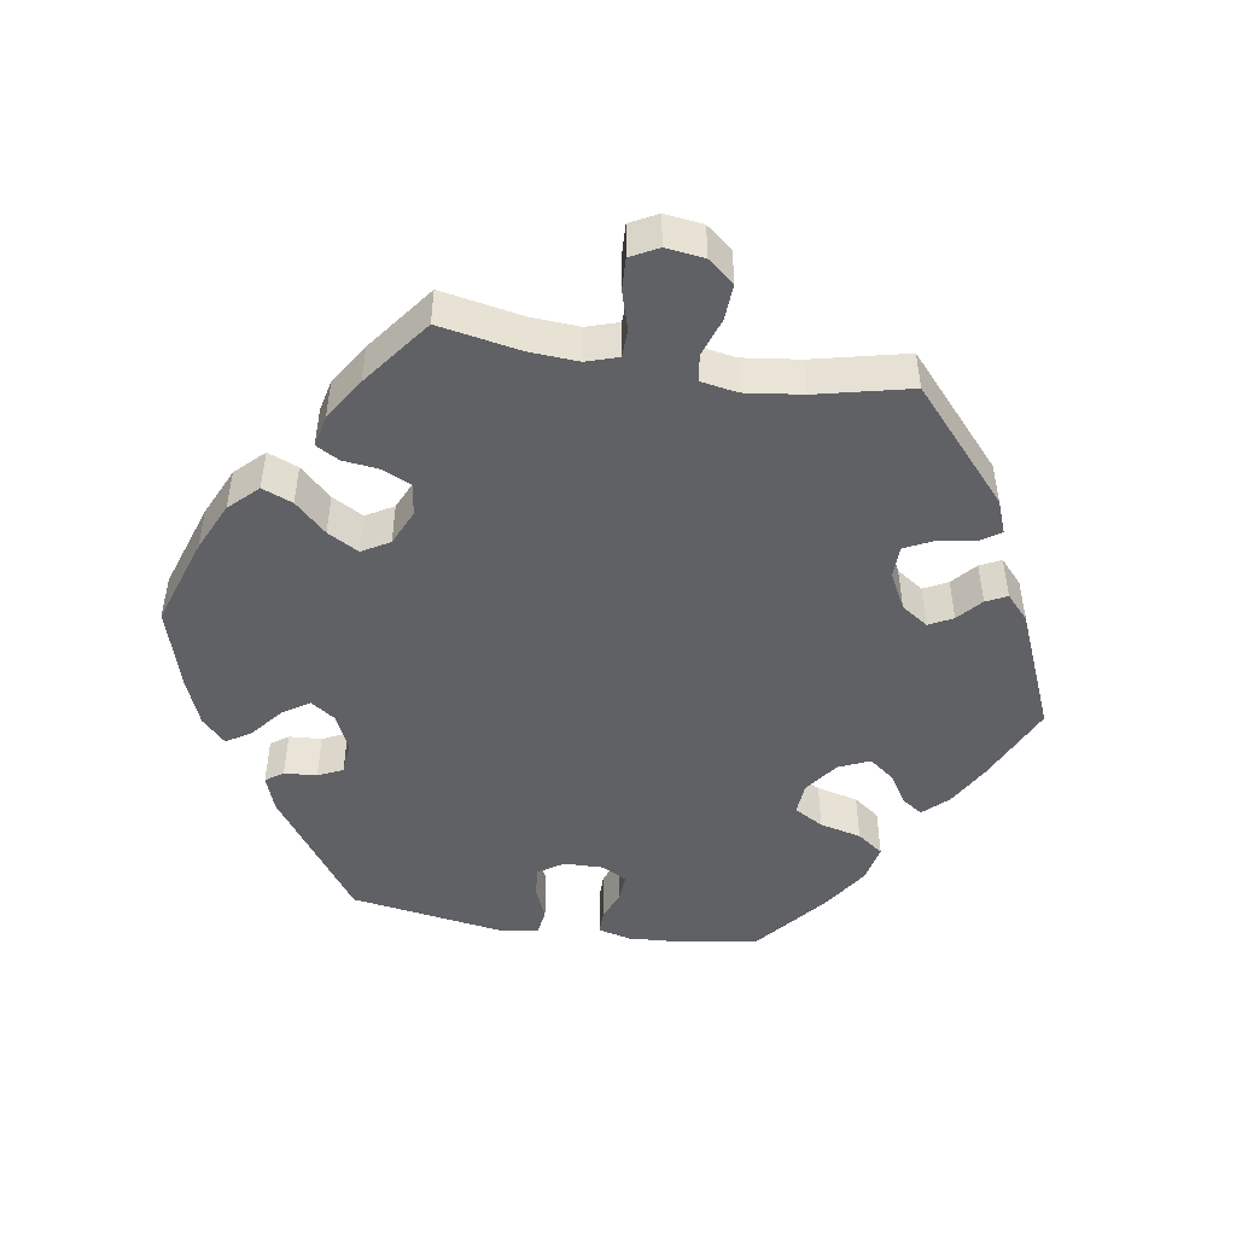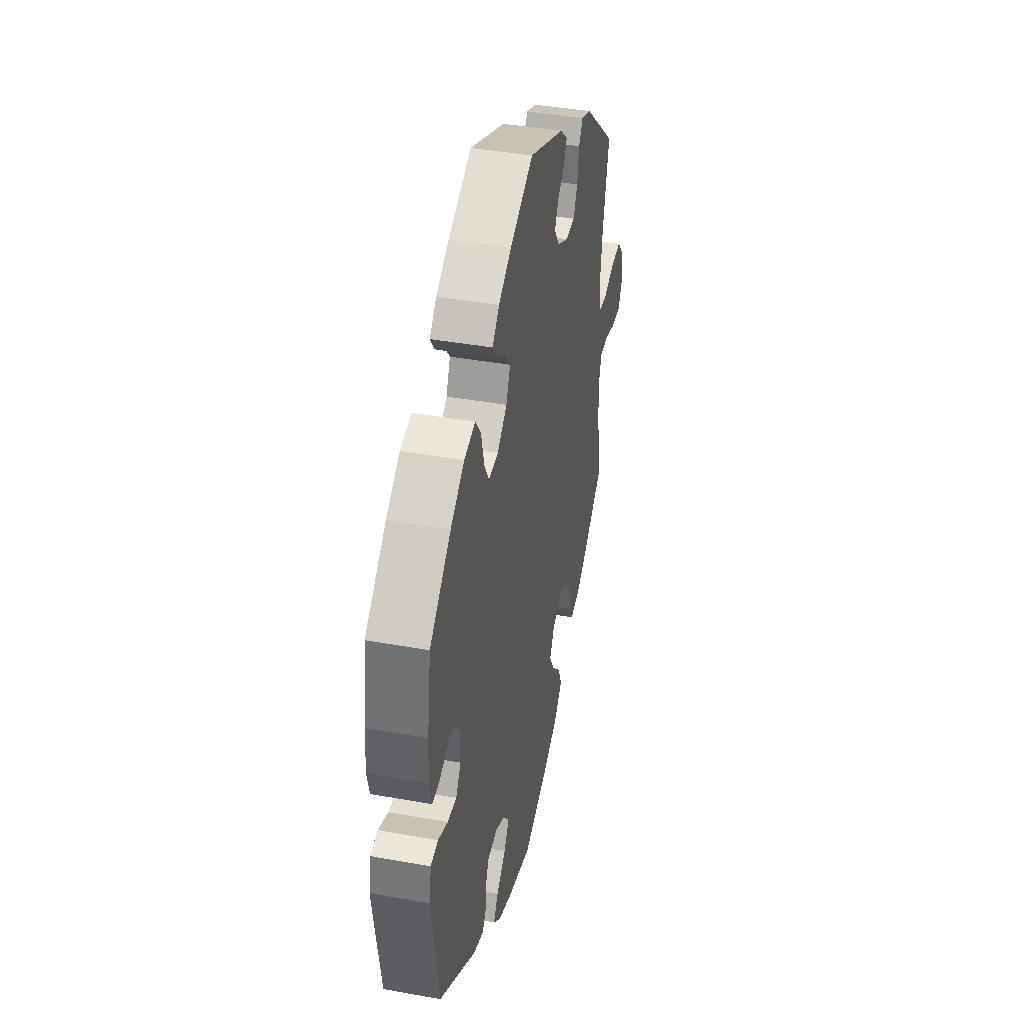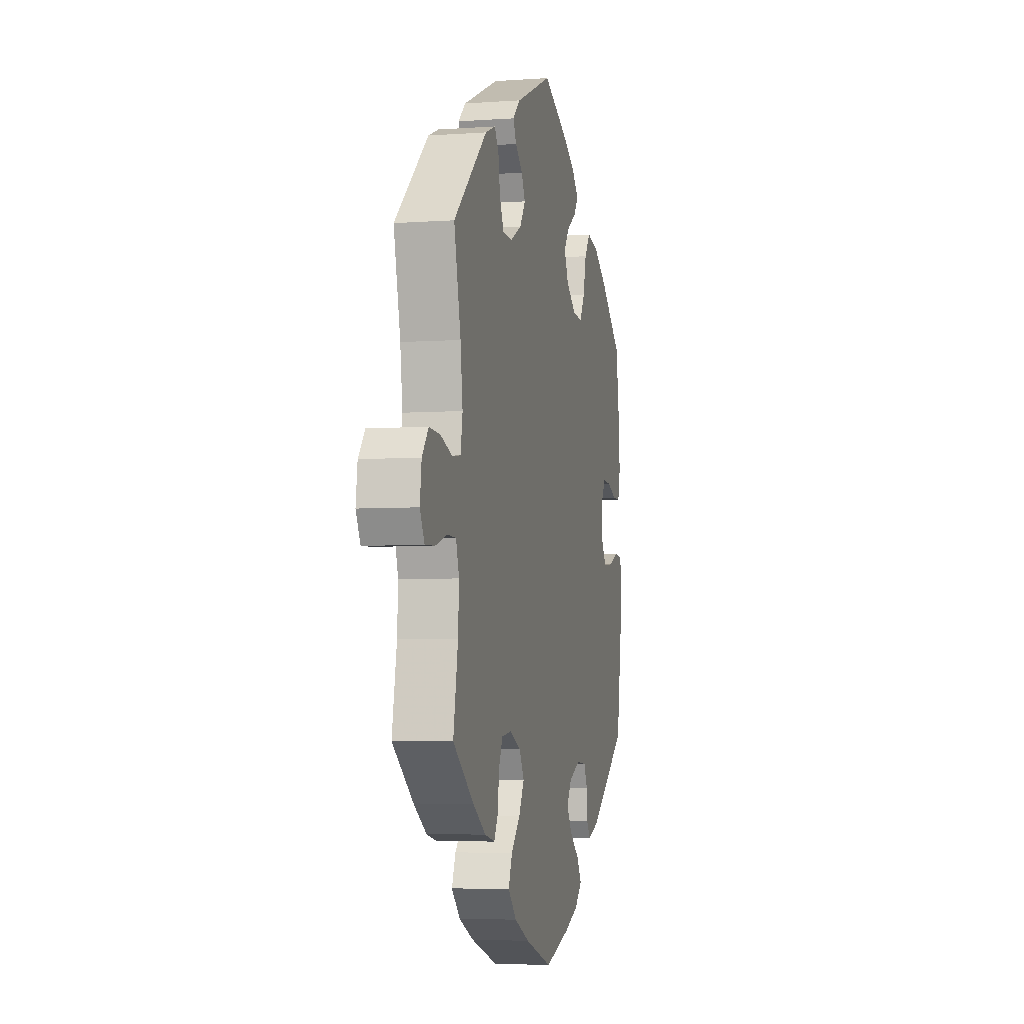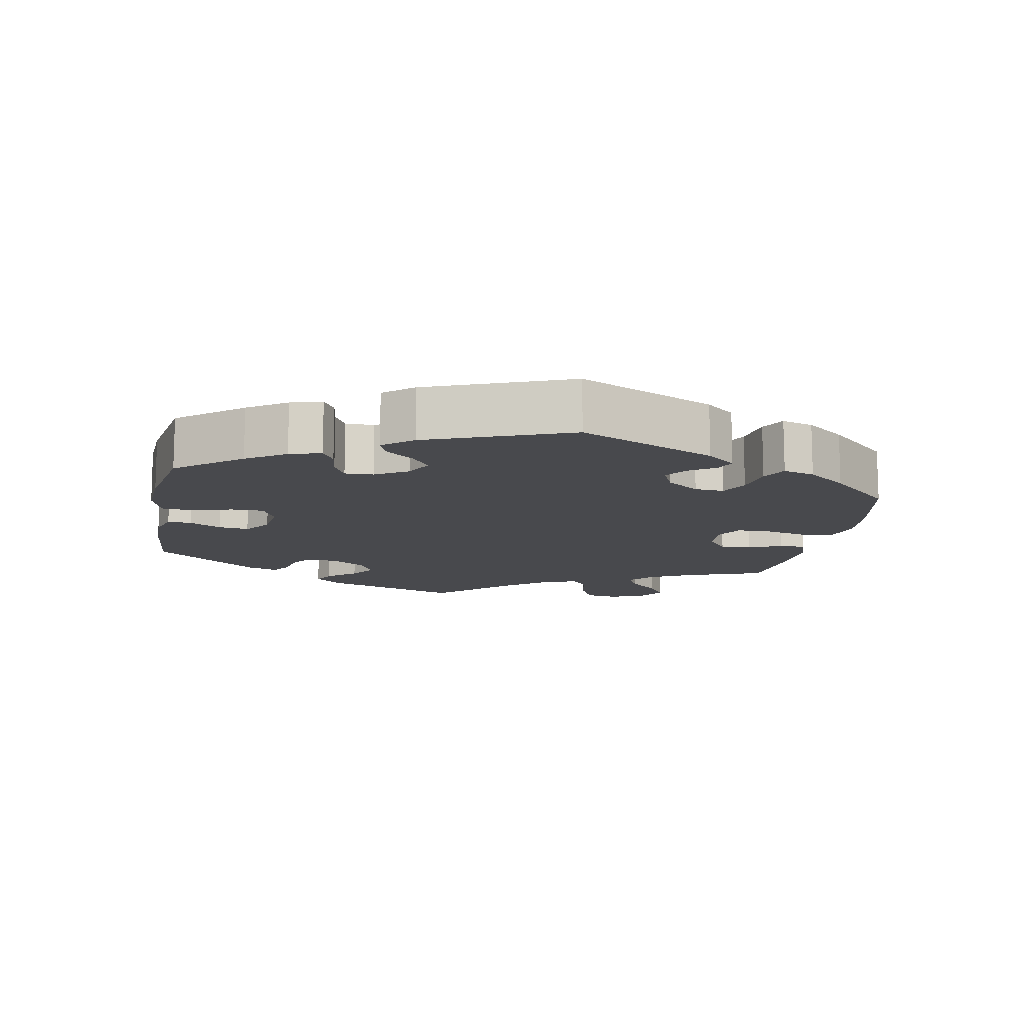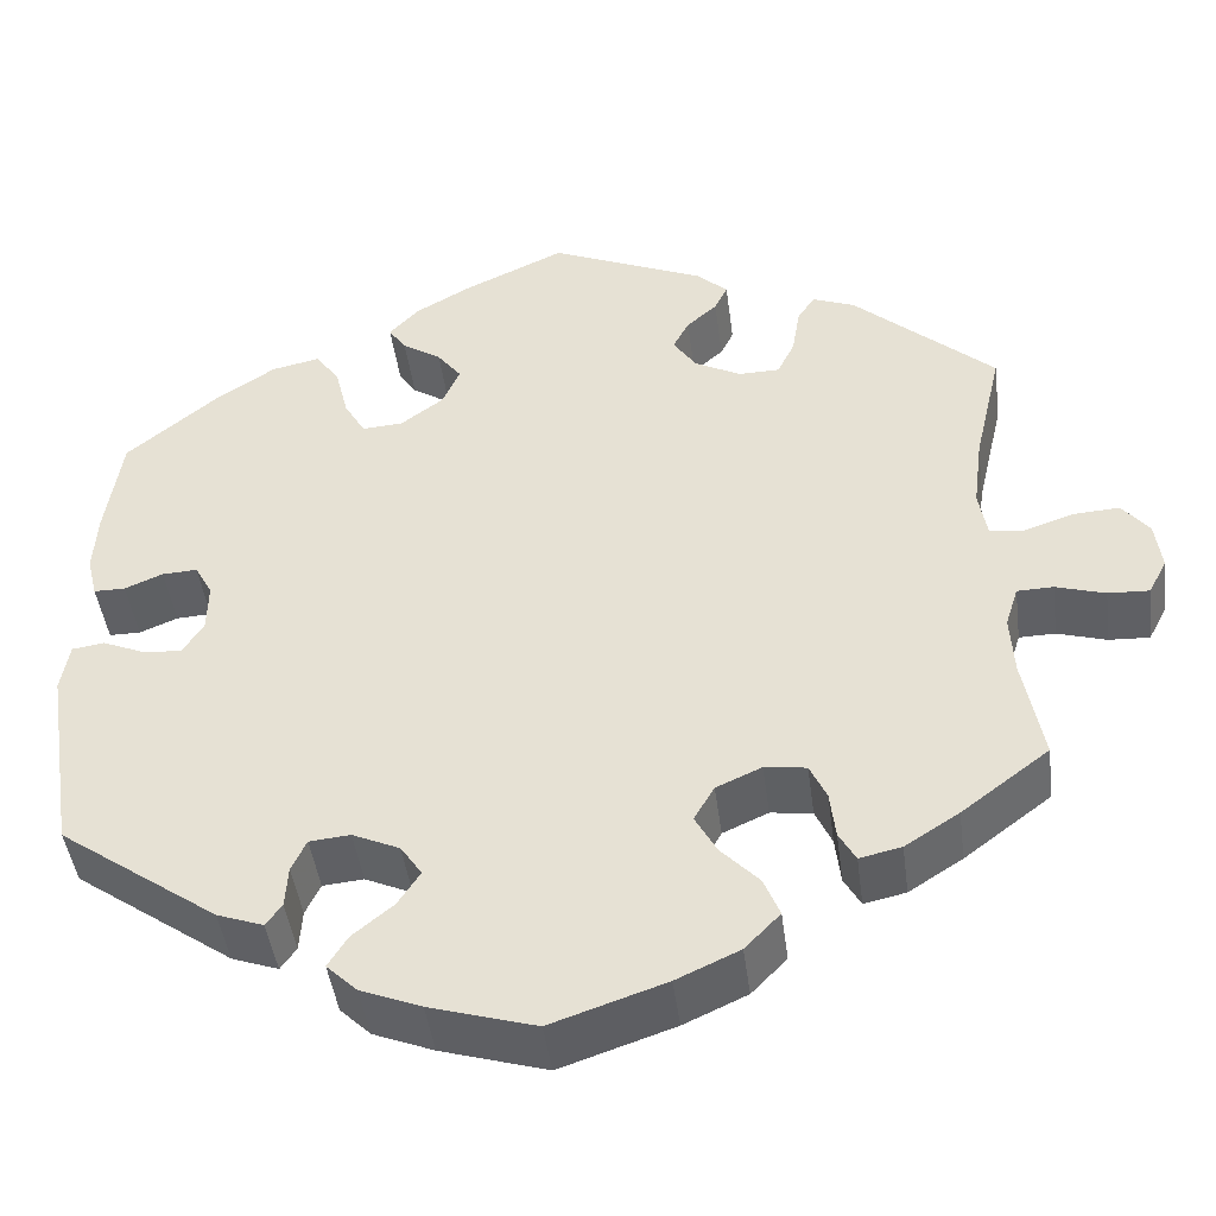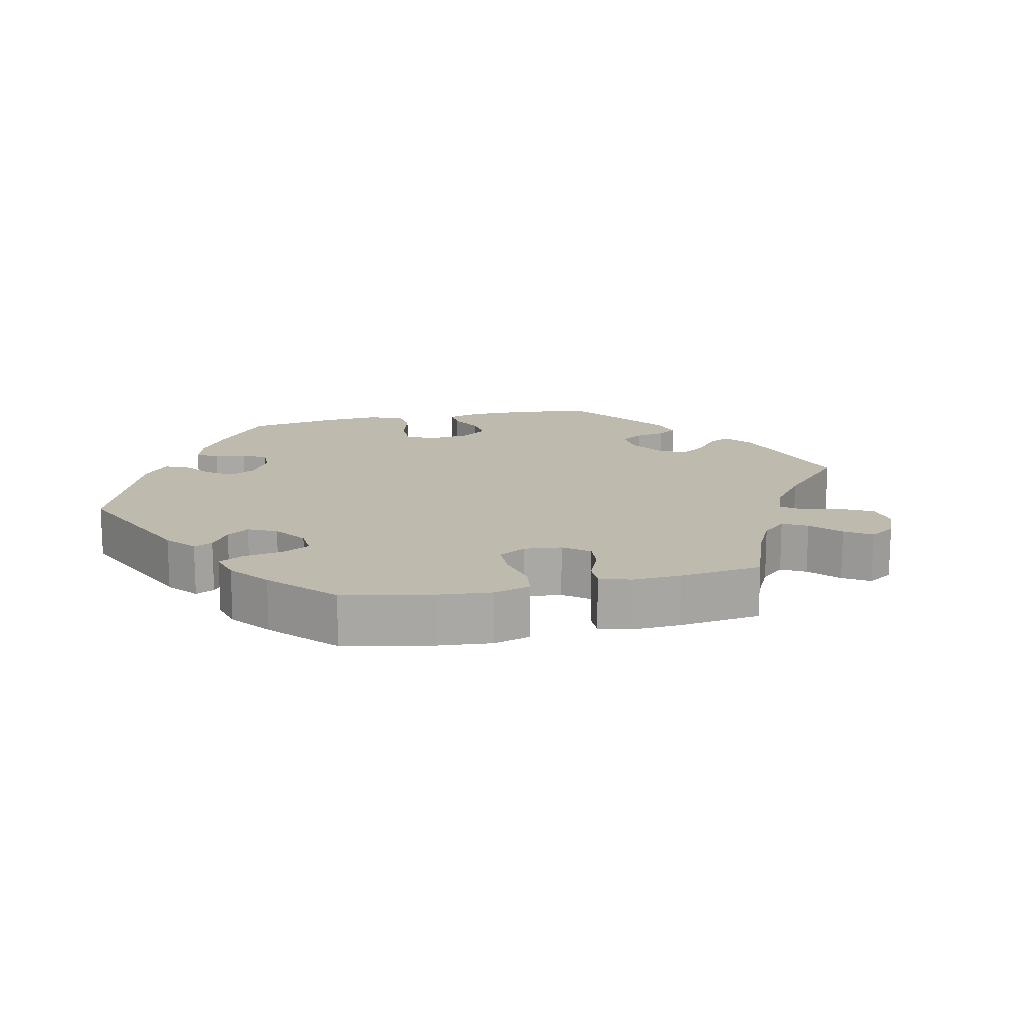
<metadata>
{"format":"obj","ext":"obj","renderer":"f3d","projection":"perspective","resolution":1024,"background":"white","views":[{"elev":-48.1,"azim":-99.1,"up":"+Y"},{"elev":41.0,"azim":102.4,"up":"+Z"},{"elev":-4.8,"azim":-77.2,"up":"+Z"},{"elev":-12.5,"azim":109.3,"up":"+Y"},{"elev":-44.8,"azim":-172.6,"up":"+Z"},{"elev":15.4,"azim":-162.6,"up":"+Y"}]}
</metadata>
<code>
v 0.328 0.07 -0.411
v 0.278 0.07 -0.429
v 0.261 0.07 -0.405
v 0.258 0.07 -0.36
v 0.242 0.07 -0.326
v 0.198 0.07 -0.322
v 0.147 0.07 -0.345
v 0.124 0.07 -0.379
v 0.148 0.07 -0.416
v 0.192 0.07 -0.452
v 0.213 0.07 -0.486
v 0.18 0.07 -0.518
v 0.115 0.07 -0.544
v 0.001 0.07 -0.578
v -0.122 0.07 -0.537
v -0.19 0.07 -0.506
v -0.228 0.07 -0.467
v -0.211 0.07 -0.425
v -0.17 0.07 -0.382
v -0.146 0.07 -0.339
v -0.168 0.07 -0.301
v -0.217 0.07 -0.279
v -0.262 0.07 -0.285
v -0.28 0.07 -0.324
v -0.286 0.07 -0.375
v -0.304 0.07 -0.407
v -0.349 0.07 -0.397
v -0.407 0.07 -0.36
v -0.501 0.07 -0.289
v -0.48 0.07 -0.176
v -0.476 0.07 -0.109
v -0.49 0.07 -0.065
v -0.529 0.07 -0.064
v -0.582 0.07 -0.08
v -0.626 0.07 -0.082
v -0.646 0.07 -0.044
v -0.639 0.07 0.009
v -0.61 0.07 0.045
v -0.56 0.07 0.042
v -0.507 0.07 0.024
v -0.47 0.07 0.029
v -0.461 0.07 0.08
v -0.471 0.07 0.159
v -0.501 0.07 0.289
v -0.349 0.07 0.424
v -0.303 0.07 0.442
v -0.284 0.07 0.413
v -0.276 0.07 0.362
v -0.257 0.07 0.323
v -0.213 0.07 0.322
v -0.163 0.07 0.348
v -0.138 0.07 0.385
v -0.155 0.07 0.418
v -0.188 0.07 0.447
v -0.202 0.07 0.476
v -0.168 0.07 0.507
v -0.001 0.07 0.578
v 0.108 0.07 0.528
v 0.168 0.07 0.494
v 0.2 0.07 0.46
v 0.181 0.07 0.432
v 0.139 0.07 0.405
v 0.113 0.07 0.371
v 0.132 0.07 0.328
v 0.178 0.07 0.294
v 0.222 0.07 0.291
v 0.245 0.07 0.331
v 0.259 0.07 0.388
v 0.285 0.07 0.424
v 0.337 0.07 0.413
v 0.401 0.07 0.371
v 0.5 0.07 0.289
v 0.517 0.07 0.175
v 0.521 0.07 0.109
v 0.51 0.07 0.064
v 0.476 0.07 0.064
v 0.435 0.07 0.081
v 0.397 0.07 0.083
v 0.378 0.07 0.048
v 0.379 0.07 -0.006
v 0.402 0.07 -0.041
v 0.444 0.07 -0.037
v 0.489 0.07 -0.018
v 0.524 0.07 -0.023
v 0.533 0.07 -0.076
v 0.5 0.07 -0.289
v 0.328 0 -0.411
v 0.278 0 -0.429
v 0.261 0 -0.405
v 0.258 0 -0.36
v 0.242 0 -0.326
v 0.198 0 -0.322
v 0.147 0 -0.345
v 0.124 0 -0.379
v 0.148 0 -0.416
v 0.192 0 -0.452
v 0.213 0 -0.486
v 0.18 0 -0.518
v 0.115 0 -0.544
v 0.001 0 -0.578
v -0.122 0 -0.537
v -0.19 0 -0.506
v -0.228 0 -0.467
v -0.211 0 -0.425
v -0.17 0 -0.382
v -0.146 0 -0.339
v -0.168 0 -0.301
v -0.217 0 -0.279
v -0.262 0 -0.285
v -0.28 0 -0.324
v -0.286 0 -0.375
v -0.304 0 -0.407
v -0.349 0 -0.397
v -0.407 0 -0.36
v -0.501 0 -0.289
v -0.48 0 -0.176
v -0.476 0 -0.109
v -0.49 0 -0.065
v -0.529 0 -0.064
v -0.582 0 -0.08
v -0.626 0 -0.082
v -0.646 0 -0.044
v -0.639 0 0.009
v -0.61 0 0.045
v -0.56 0 0.042
v -0.507 0 0.024
v -0.47 0 0.029
v -0.461 0 0.08
v -0.471 0 0.159
v -0.501 0 0.289
v -0.349 0 0.424
v -0.303 0 0.442
v -0.284 0 0.413
v -0.276 0 0.362
v -0.257 0 0.323
v -0.213 0 0.322
v -0.163 0 0.348
v -0.138 0 0.385
v -0.155 0 0.418
v -0.188 0 0.447
v -0.202 0 0.476
v -0.168 0 0.507
v -0.001 0 0.578
v 0.108 0 0.528
v 0.168 0 0.494
v 0.2 0 0.46
v 0.181 0 0.432
v 0.139 0 0.405
v 0.113 0 0.371
v 0.132 0 0.328
v 0.178 0 0.294
v 0.222 0 0.291
v 0.245 0 0.331
v 0.259 0 0.388
v 0.285 0 0.424
v 0.337 0 0.413
v 0.401 0 0.371
v 0.5 0 0.289
v 0.517 0 0.175
v 0.521 0 0.109
v 0.51 0 0.064
v 0.476 0 0.064
v 0.435 0 0.081
v 0.397 0 0.083
v 0.378 0 0.048
v 0.379 0 -0.006
v 0.402 0 -0.041
v 0.444 0 -0.037
v 0.489 0 -0.018
v 0.524 0 -0.023
v 0.533 0 -0.076
v 0.5 0 -0.289
f 82 83 84 85
f 81 82 85 86
f 80 81 86 1
f 74 75 76 77
f 74 77 78
f 73 74 78
f 72 73 78
f 71 72 78 79
f 67 68 69 70
f 66 67 70 71
f 59 60 61 62
f 59 62 63
f 58 59 63
f 57 58 63
f 56 57 63 64
f 53 54 55 56
f 52 53 56 64
f 45 46 47 48
f 43 44 45 48
f 42 43 48 49
f 41 42 49 50
f 37 38 39 40
f 35 36 37 40
f 33 34 35 40
f 32 33 40 41
f 31 32 41 50
f 27 28 29 30
f 24 25 26 27
f 23 24 27 30
f 22 23 30 31
f 16 17 18 19
f 16 19 20
f 15 16 20
f 14 15 20
f 13 14 20 21
f 9 10 11 12
f 8 9 12 13
f 1 2 3 4
f 79 80 1 4
f 66 71 79 4
f 65 66 4 5
f 51 52 64 65
f 51 65 5 6
f 50 51 6 7
f 21 22 31 50
f 8 13 21 50
f 7 8 50
f 171 170 169 168
f 172 171 168 167
f 87 172 167 166
f 163 162 161 160
f 164 163 160
f 164 160 159
f 164 159 158
f 165 164 158 157
f 156 155 154 153
f 157 156 153 152
f 148 147 146 145
f 149 148 145
f 149 145 144
f 149 144 143
f 150 149 143 142
f 142 141 140 139
f 150 142 139 138
f 134 133 132 131
f 134 131 130 129
f 135 134 129 128
f 136 135 128 127
f 126 125 124 123
f 126 123 122 121
f 126 121 120 119
f 127 126 119 118
f 136 127 118 117
f 116 115 114 113
f 113 112 111 110
f 116 113 110 109
f 117 116 109 108
f 105 104 103 102
f 106 105 102
f 106 102 101
f 106 101 100
f 107 106 100 99
f 98 97 96 95
f 99 98 95 94
f 90 89 88 87
f 90 87 166 165
f 90 165 157 152
f 91 90 152 151
f 151 150 138 137
f 92 91 151 137
f 93 92 137 136
f 136 117 108 107
f 136 107 99 94
f 136 94 93
f 1 87 88 2
f 2 88 89 3
f 3 89 90 4
f 4 90 91 5
f 5 91 92 6
f 6 92 93 7
f 7 93 94 8
f 8 94 95 9
f 9 95 96 10
f 10 96 97 11
f 11 97 98 12
f 12 98 99 13
f 13 99 100 14
f 14 100 101 15
f 15 101 102 16
f 16 102 103 17
f 17 103 104 18
f 18 104 105 19
f 19 105 106 20
f 20 106 107 21
f 21 107 108 22
f 22 108 109 23
f 23 109 110 24
f 24 110 111 25
f 25 111 112 26
f 26 112 113 27
f 27 113 114 28
f 28 114 115 29
f 29 115 116 30
f 30 116 117 31
f 31 117 118 32
f 32 118 119 33
f 33 119 120 34
f 34 120 121 35
f 35 121 122 36
f 36 122 123 37
f 37 123 124 38
f 38 124 125 39
f 39 125 126 40
f 40 126 127 41
f 41 127 128 42
f 42 128 129 43
f 43 129 130 44
f 44 130 131 45
f 45 131 132 46
f 46 132 133 47
f 47 133 134 48
f 48 134 135 49
f 49 135 136 50
f 50 136 137 51
f 51 137 138 52
f 52 138 139 53
f 53 139 140 54
f 54 140 141 55
f 55 141 142 56
f 56 142 143 57
f 57 143 144 58
f 58 144 145 59
f 59 145 146 60
f 60 146 147 61
f 61 147 148 62
f 62 148 149 63
f 63 149 150 64
f 64 150 151 65
f 65 151 152 66
f 66 152 153 67
f 67 153 154 68
f 68 154 155 69
f 69 155 156 70
f 70 156 157 71
f 71 157 158 72
f 72 158 159 73
f 73 159 160 74
f 74 160 161 75
f 75 161 162 76
f 76 162 163 77
f 77 163 164 78
f 78 164 165 79
f 79 165 166 80
f 80 166 167 81
f 81 167 168 82
f 82 168 169 83
f 83 169 170 84
f 84 170 171 85
f 85 171 172 86
f 86 172 87 1

</code>
